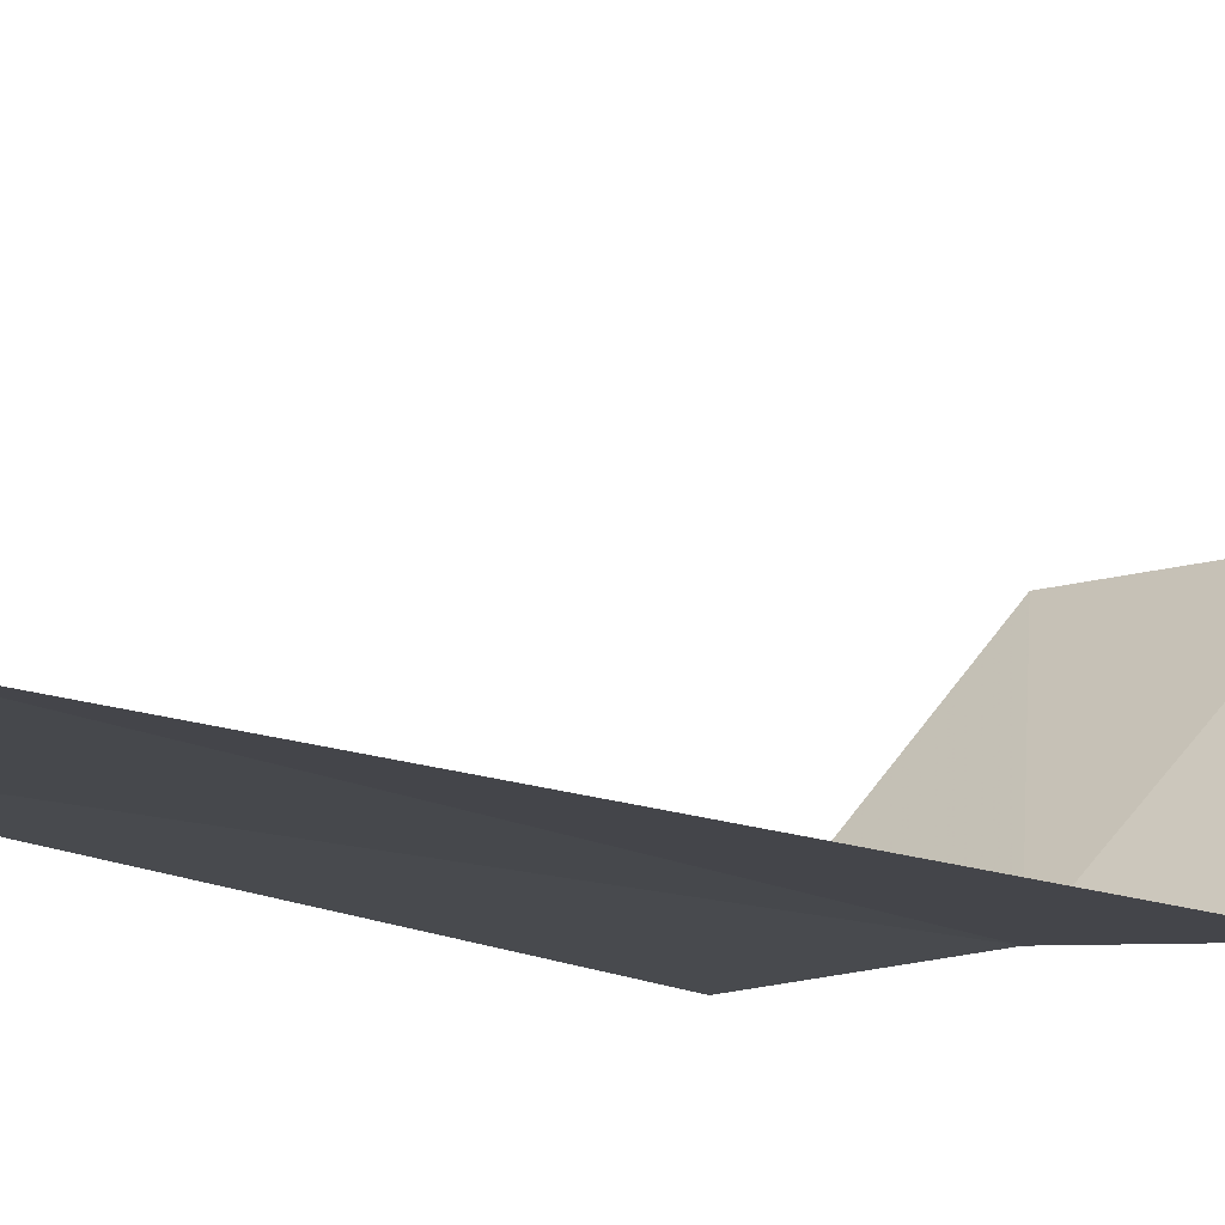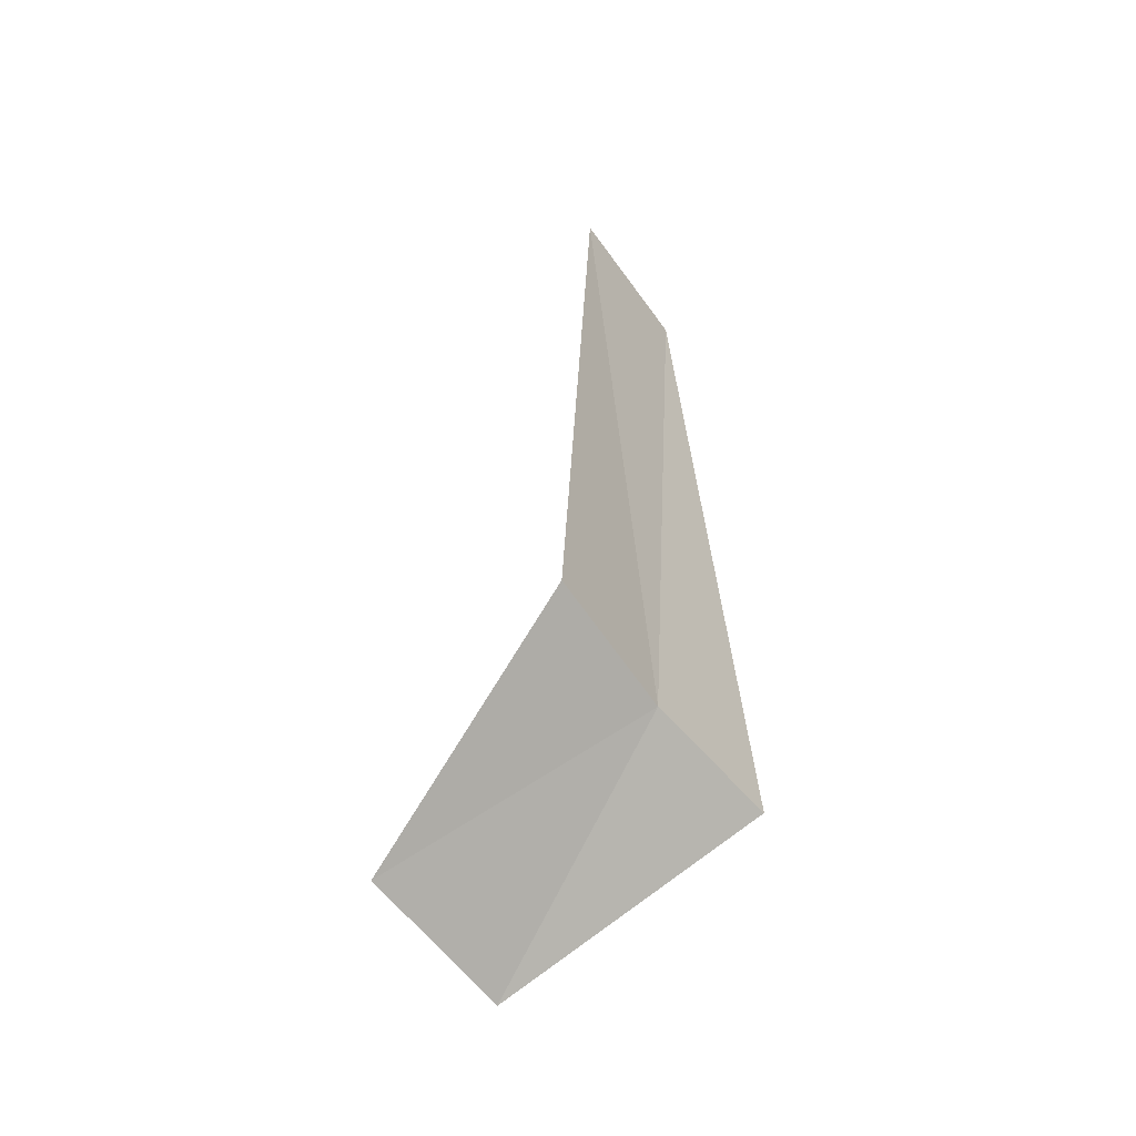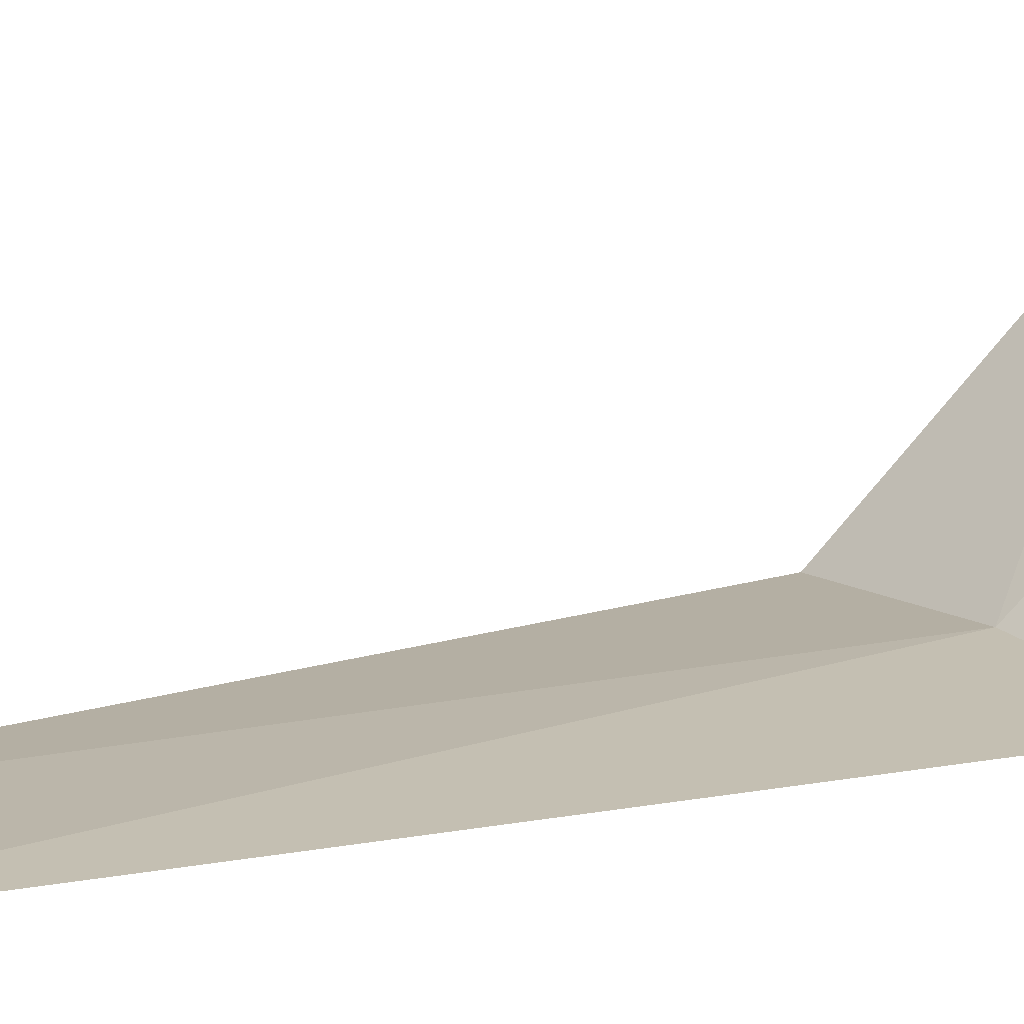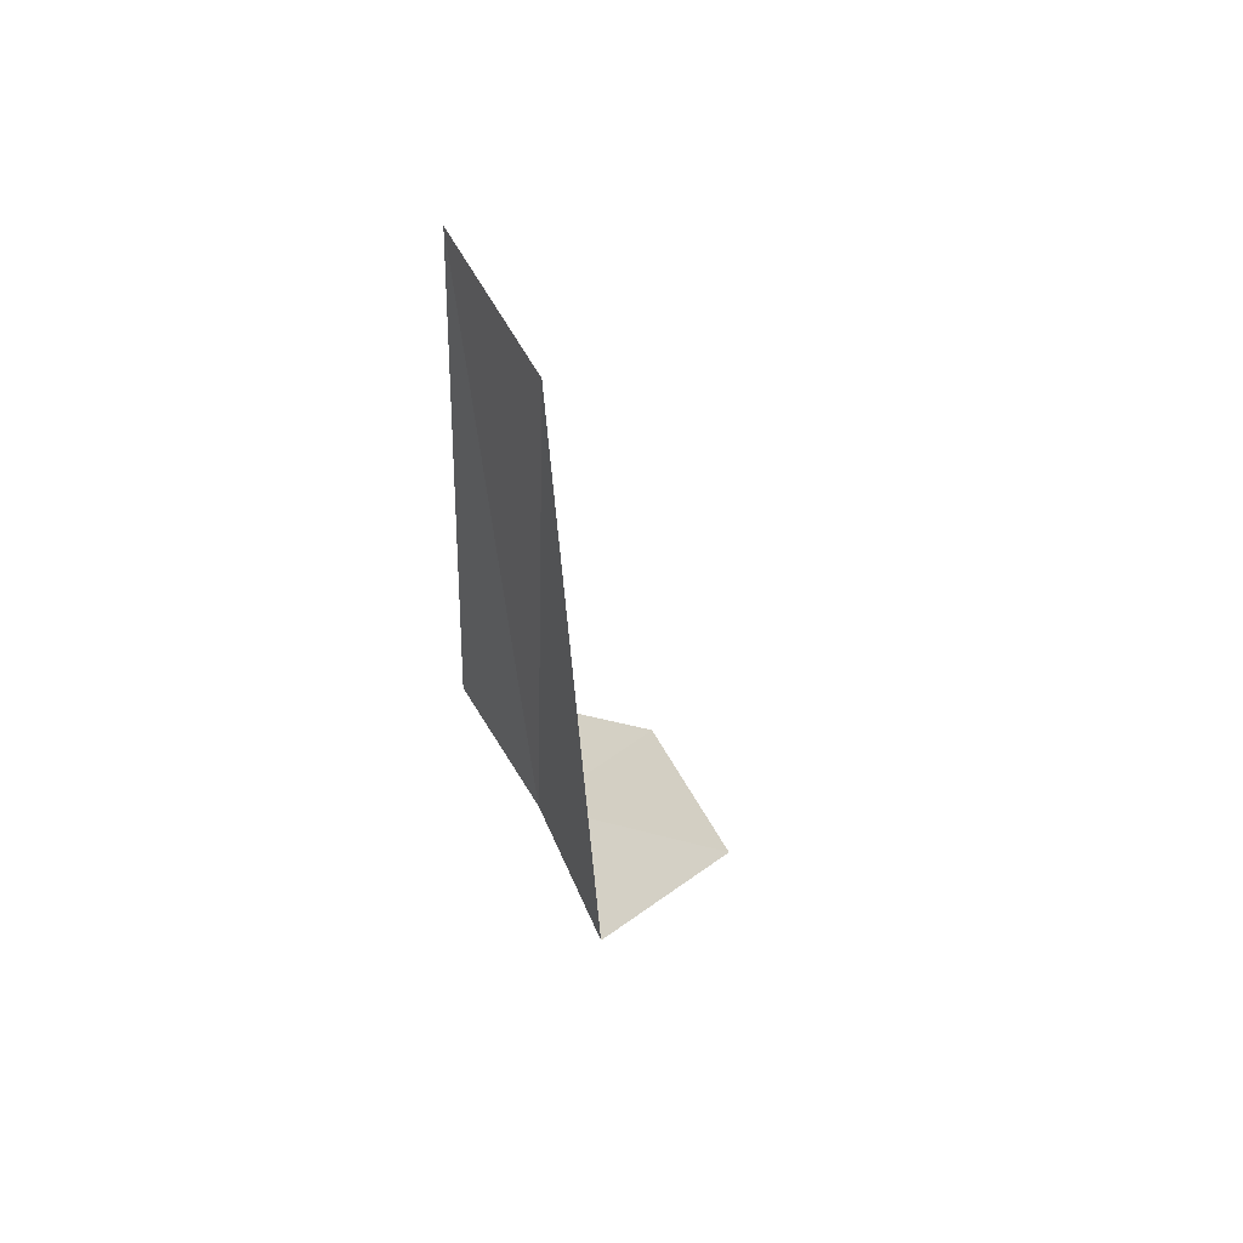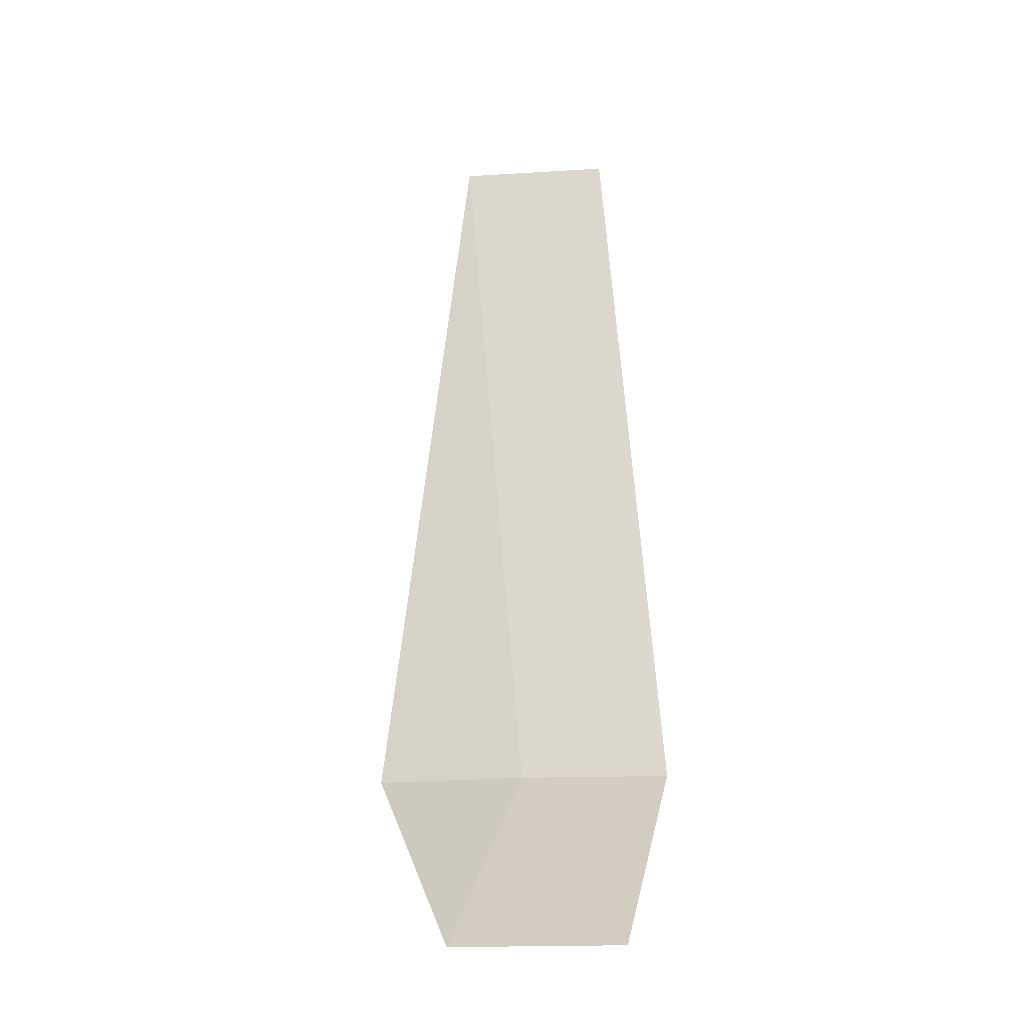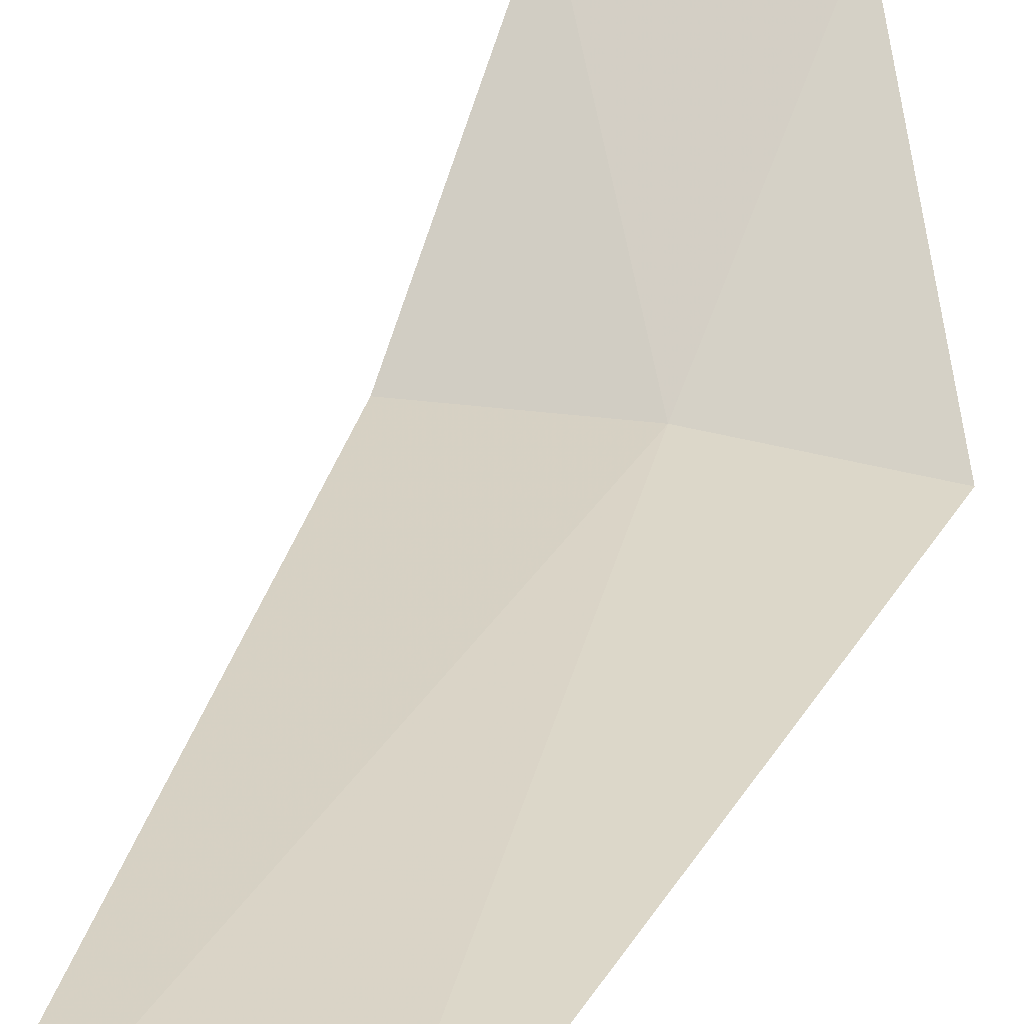
<metadata>
{"format":"obj","ext":"obj","renderer":"f3d","projection":"perspective","resolution":1024,"background":"white","views":[{"elev":-11.6,"azim":-142.7,"up":"+Z"},{"elev":-54.0,"azim":124.2,"up":"+Y"},{"elev":13.9,"azim":-122.5,"up":"+Z"},{"elev":57.7,"azim":-117.7,"up":"+Y"},{"elev":-19.3,"azim":6.6,"up":"+Y"},{"elev":28.7,"azim":-163.4,"up":"+Z"}]}
</metadata>
<code>
v 26.73 -5.765 18.04
v 27.52 -5.765 18
v 27.21 -2.015 18.03
v 26.41 -2.015 18.03
v 25.94 -5.765 17.98
v 26.48 -6.765 19.03
v 27.34 -6.765 19.02
f 1 3 2
f 1 5 4
f 1 4 3
f 1 6 5
f 1 2 7
f 1 7 6

</code>
